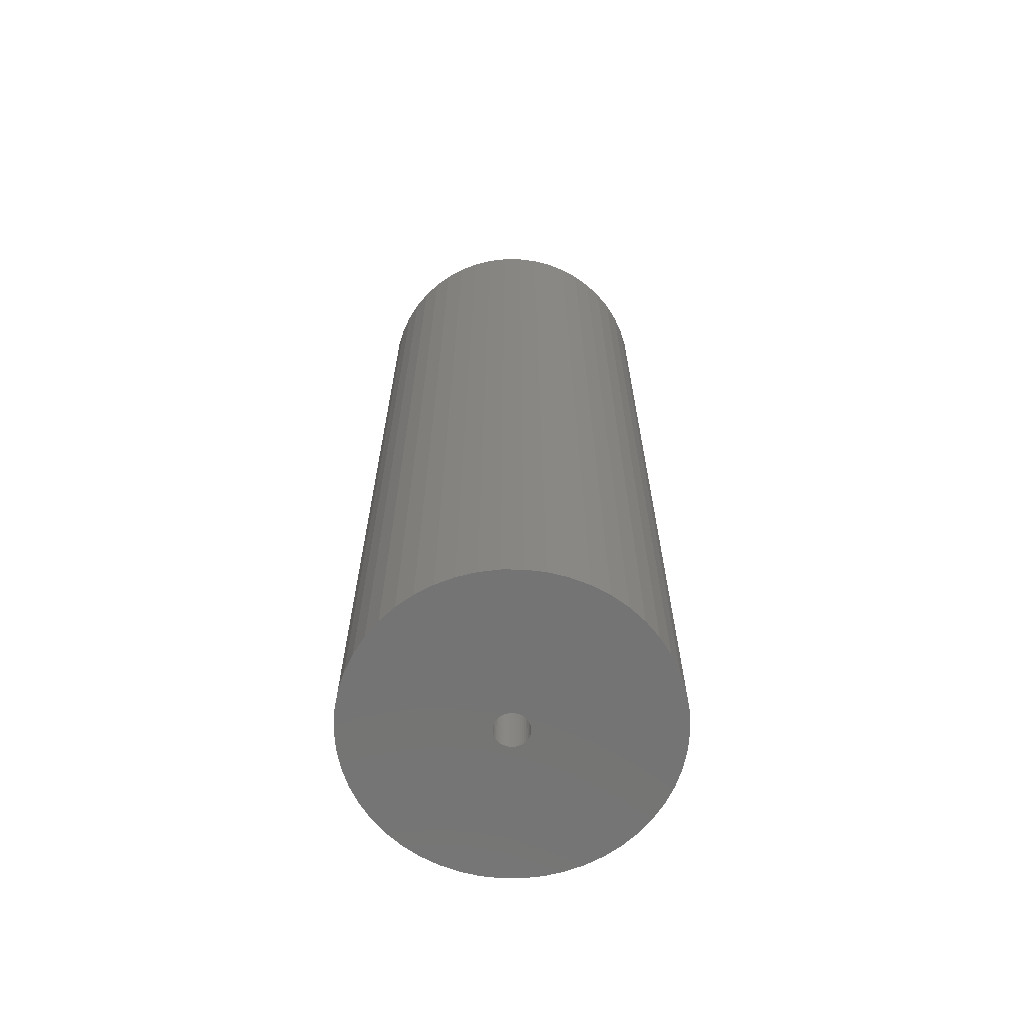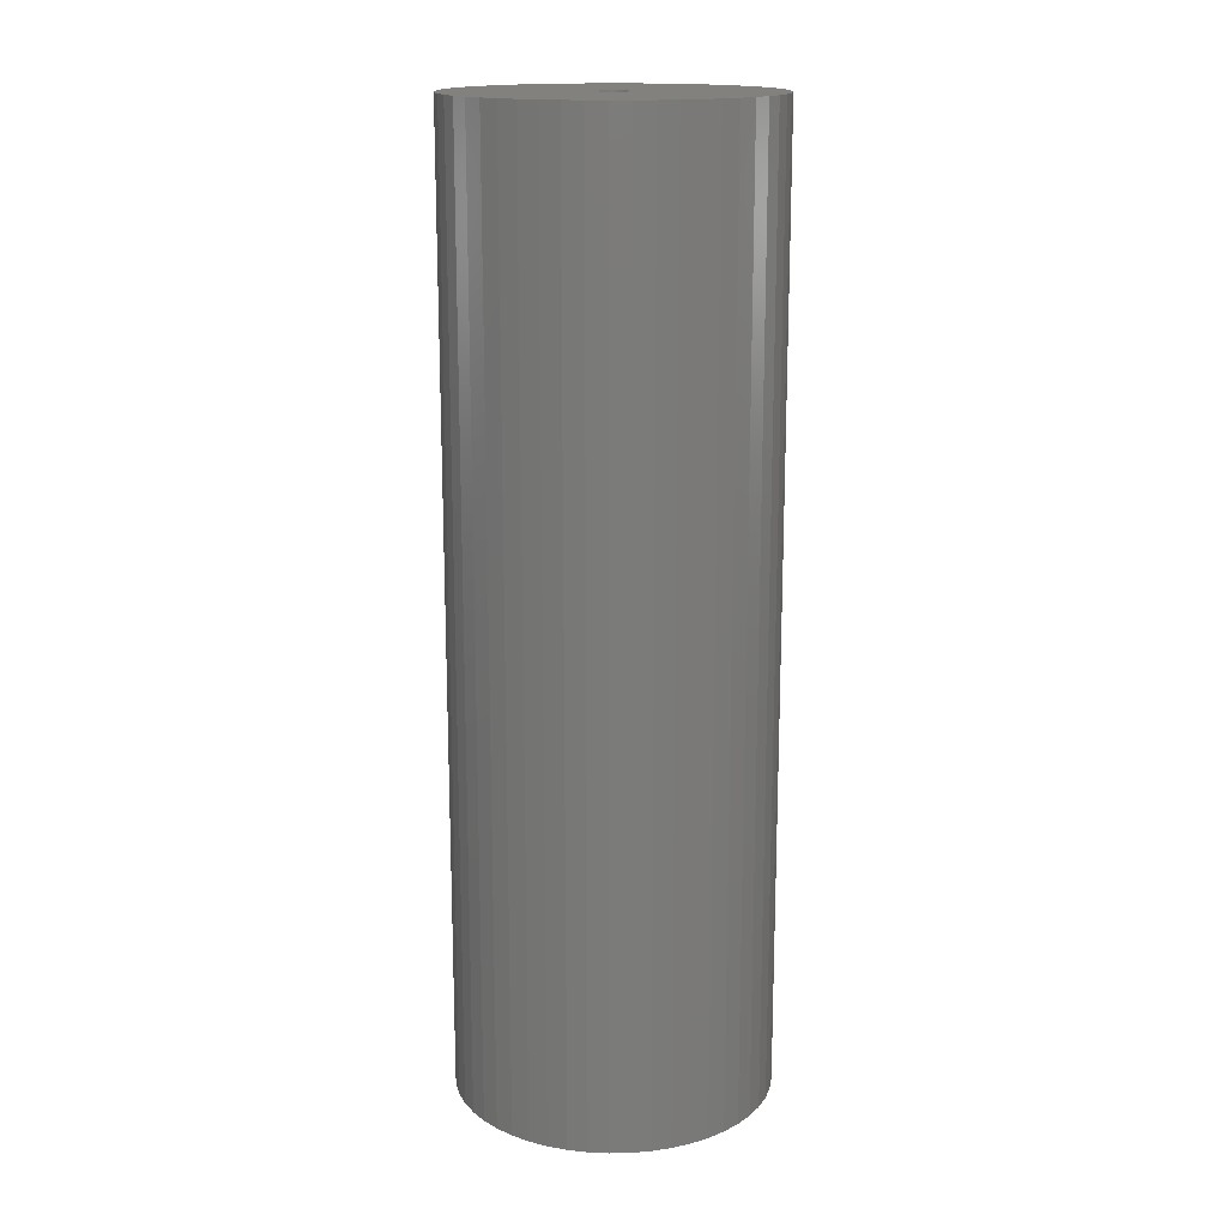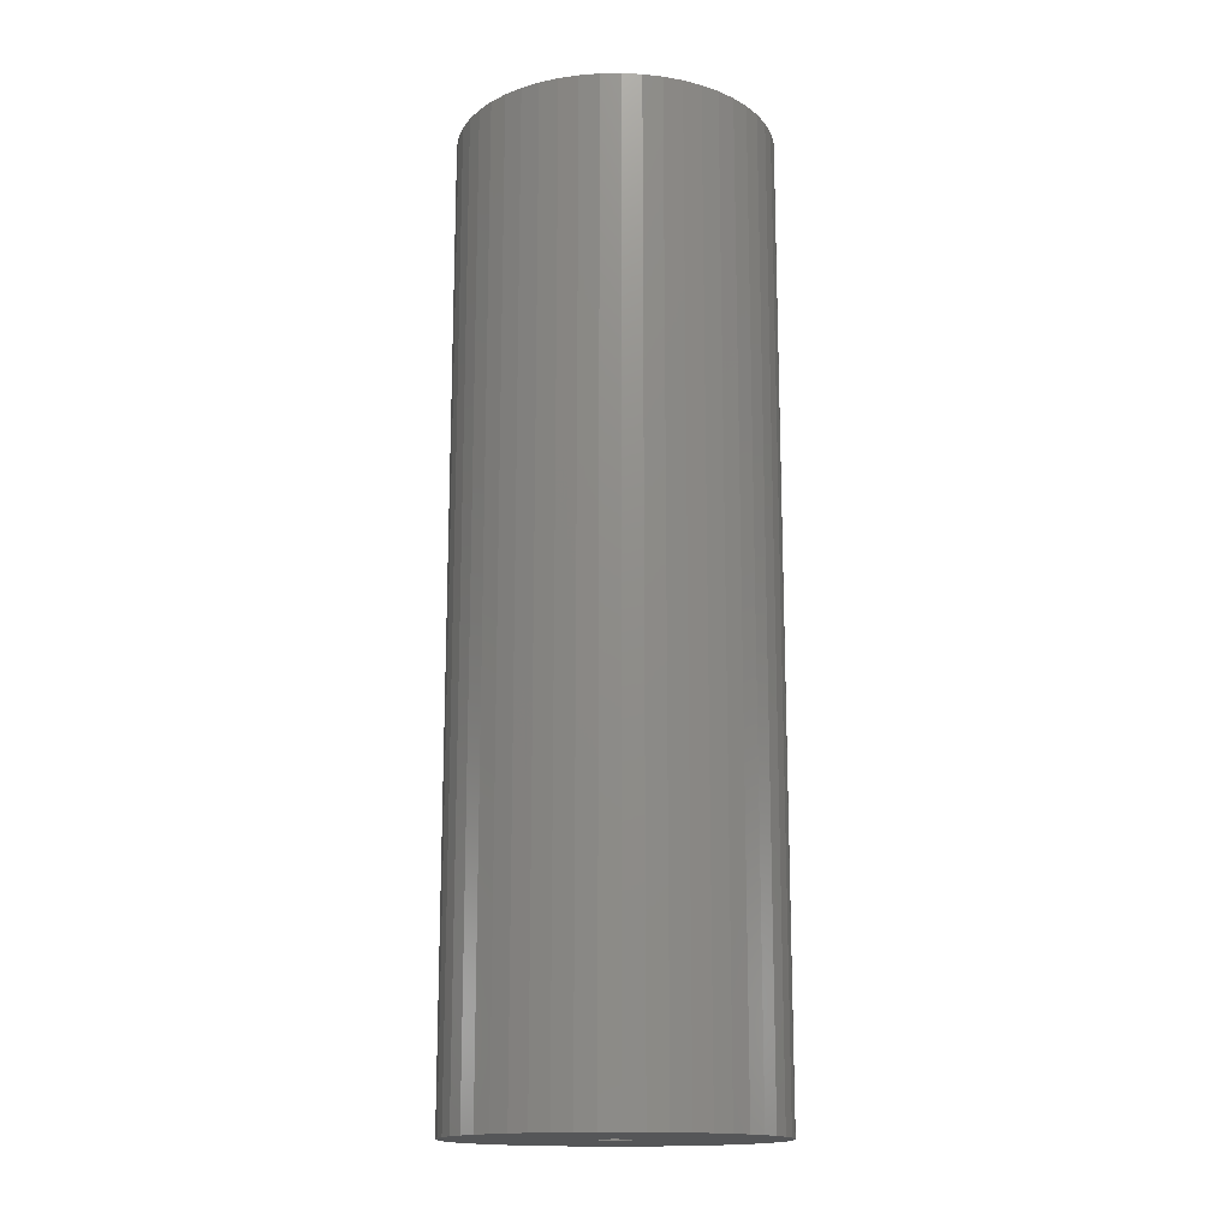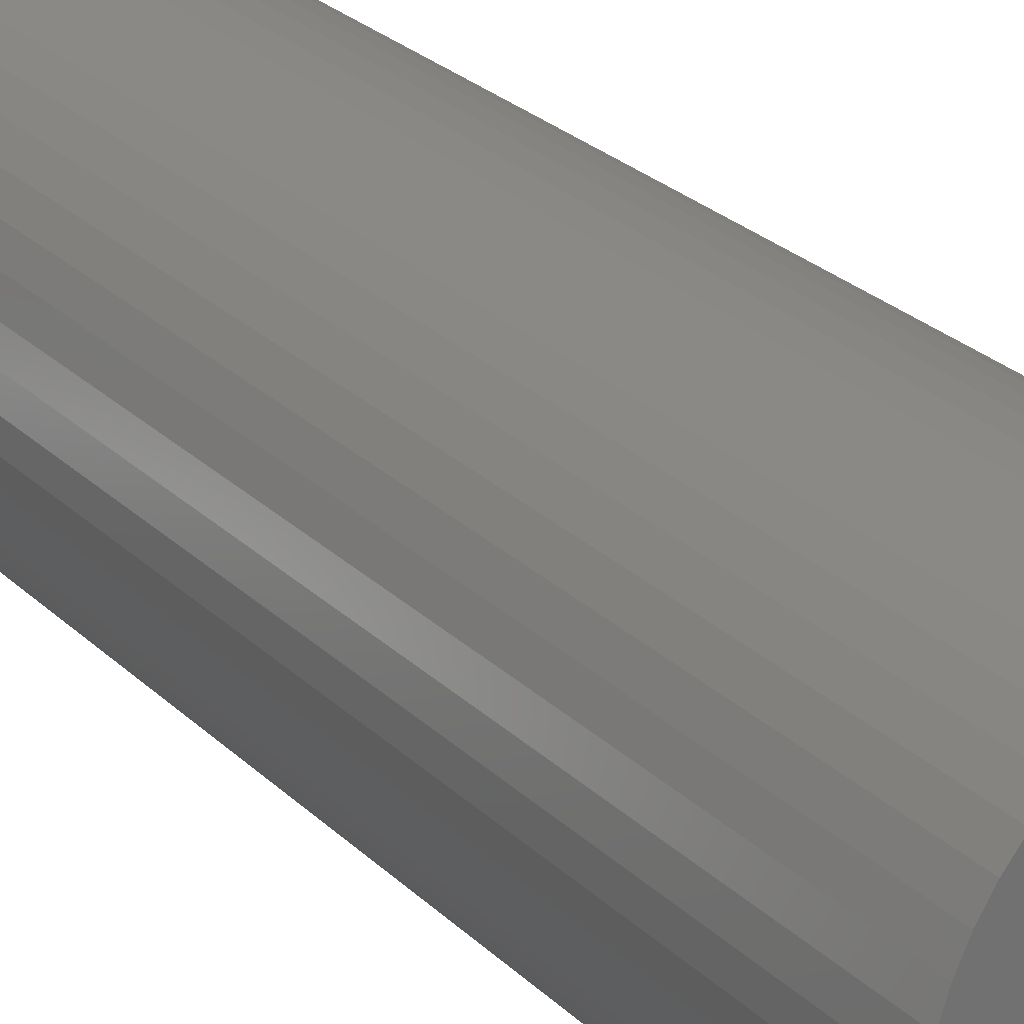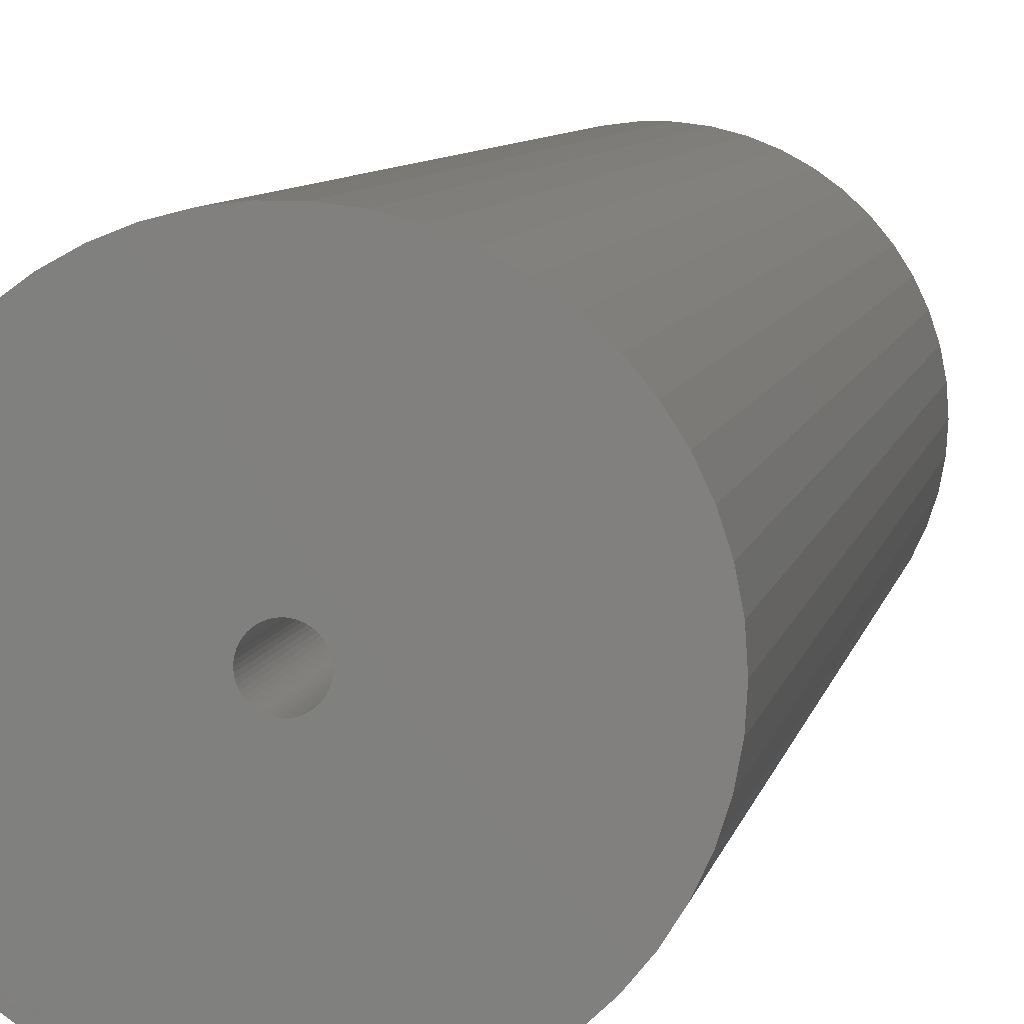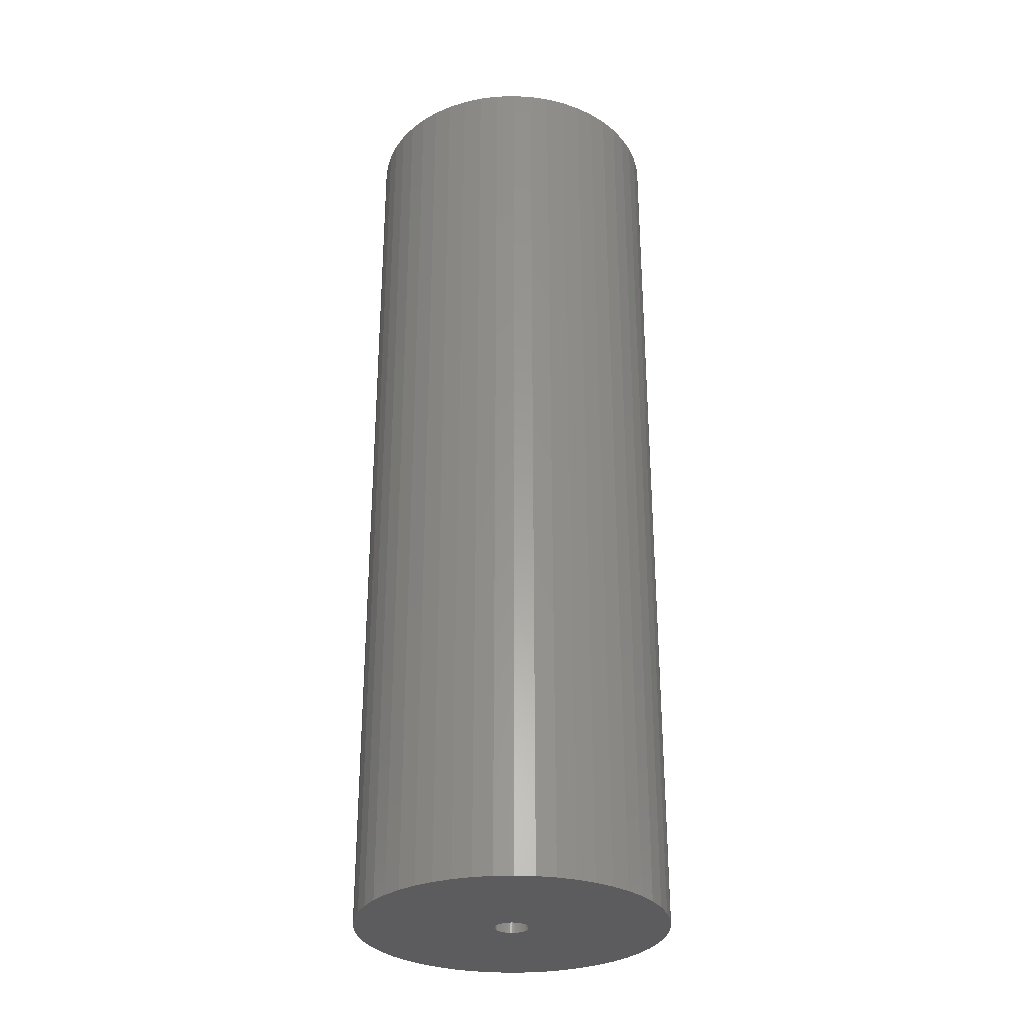
<metadata>
{"format":"stl","ext":"stl","renderer":"f3d","projection":"perspective","resolution":1024,"background":"white","views":[{"elev":-66.2,"azim":151.1,"up":"+Z"},{"elev":16.2,"azim":-38.1,"up":"+Z"},{"elev":-15.8,"azim":-70.3,"up":"+Z"},{"elev":26.4,"azim":-34.5,"up":"+Y"},{"elev":6.4,"azim":9.3,"up":"+Y"},{"elev":-30.2,"azim":74.8,"up":"+Z"}]}
</metadata>
<code>
# stl→obj: 200 verts, 400 faces
v 14.46 7.949 50
v 13.35 9.698 -50
v 13.35 9.698 50
v 14.46 7.949 -50
v 7.025 14.93 -50
v 5.099 15.69 50
v 7.025 14.93 50
v 5.099 15.69 -50
v -5.099 15.69 -50
v -7.025 14.93 50
v -5.099 15.69 50
v -7.025 14.93 -50
v -15.34 6.074 -50
v -14.46 7.949 50
v -14.46 7.949 -50
v -15.34 6.074 50
v 15.98 -4.103 50
v 16.37 -2.068 -50
v 16.37 -2.068 50
v 15.98 -4.103 -50
v 16.37 2.068 50
v 15.98 4.103 -50
v 15.98 4.103 50
v 16.37 2.068 -50
v 12.03 11.29 -50
v 10.52 12.71 50
v 12.03 11.29 50
v 10.52 12.71 -50
v 1.036 16.47 -50
v -1.036 16.47 50
v 1.036 16.47 50
v -1.036 16.47 -50
v 8.841 13.93 -50
v 8.841 13.93 50
v -16.37 2.068 -50
v -15.98 4.103 50
v -15.98 4.103 -50
v -16.37 2.068 50
v -13.35 9.698 -50
v -12.03 11.29 50
v -12.03 11.29 -50
v -13.35 9.698 50
v -8.841 13.93 50
v -8.841 13.93 -50
v -3.092 16.21 -50
v -3.092 16.21 50
v 16.5 0 50
v 16.5 0 -50
v -12.03 -11.29 -50
v -10.52 -12.71 50
v -12.03 -11.29 50
v -10.52 -12.71 -50
v -14.46 -7.949 -50
v -15.34 -6.074 50
v -15.34 -6.074 -50
v -14.46 -7.949 50
v 7.025 -14.93 -50
v 8.841 -13.93 50
v 7.025 -14.93 50
v 8.841 -13.93 -50
v 3.092 16.21 50
v 3.092 16.21 -50
v -16.5 0 -50
v -16.5 0 50
v 1.8 0 50
v 1.786 0.2256 50
v 1.743 0.4476 50
v 15.34 6.074 50
v 1.786 -0.2256 50
v 1.674 0.6626 50
v 1.577 0.8672 50
v 1.743 -0.4476 50
v 1.456 1.058 50
v 15.34 -6.074 50
v 1.312 1.232 50
v 1.674 -0.6626 50
v 1.147 1.387 50
v 14.46 -7.949 50
v 0.9645 1.52 50
v 1.577 -0.8672 50
v 0.7664 1.629 50
v 13.35 -9.698 50
v 0.5562 1.712 50
v 1.456 -1.058 50
v 12.03 -11.29 50
v 0.3373 1.768 50
v 0.113 1.796 50
v -0.113 1.796 50
v -0.3373 1.768 50
v -0.5562 1.712 50
v -0.7664 1.629 50
v -0.9645 1.52 50
v -1.147 1.387 50
v -10.52 12.71 50
v -1.312 1.232 50
v -1.456 1.058 50
v 1.312 -1.232 50
v 10.52 -12.71 50
v 1.147 -1.387 50
v 0.9645 -1.52 50
v 0.7664 -1.629 50
v 5.099 -15.69 50
v 0.5562 -1.712 50
v 3.092 -16.21 50
v 0.3373 -1.768 50
v 1.036 -16.47 50
v 0.113 -1.796 50
v -0.113 -1.796 50
v -1.036 -16.47 50
v -0.3373 -1.768 50
v -3.092 -16.21 50
v -0.5562 -1.712 50
v -5.099 -15.69 50
v -0.7664 -1.629 50
v -7.025 -14.93 50
v -0.9645 -1.52 50
v -8.841 -13.93 50
v -1.147 -1.387 50
v -1.312 -1.232 50
v -1.456 -1.058 50
v -13.35 -9.698 50
v -1.577 -0.8672 50
v -1.674 -0.6626 50
v -1.743 -0.4476 50
v -15.98 -4.103 50
v -1.786 -0.2256 50
v -16.37 -2.068 50
v -1.8 0 50
v -1.577 0.8672 50
v -1.674 0.6626 50
v -1.743 0.4476 50
v -1.786 0.2256 50
v -10.52 12.71 -50
v -1.036 -16.47 -50
v 1.036 -16.47 -50
v -15.98 -4.103 -50
v -13.35 -9.698 -50
v 3.092 -16.21 -50
v 10.52 -12.71 -50
v 12.03 -11.29 -50
v 15.34 6.074 -50
v 15.34 -6.074 -50
v 14.46 -7.949 -50
v -8.841 -13.93 -50
v -7.025 -14.93 -50
v -5.099 -15.69 -50
v -3.092 -16.21 -50
v -16.37 -2.068 -50
v 1.8 0 -50
v 1.786 -0.2256 -50
v 1.743 -0.4476 -50
v 1.786 0.2256 -50
v 1.674 -0.6626 -50
v 1.577 -0.8672 -50
v 13.35 -9.698 -50
v 1.743 0.4476 -50
v 1.456 -1.058 -50
v 1.312 -1.232 -50
v 1.674 0.6626 -50
v 1.147 -1.387 -50
v 0.9645 -1.52 -50
v 1.577 0.8672 -50
v 0.7664 -1.629 -50
v 5.099 -15.69 -50
v 0.5562 -1.712 -50
v 1.456 1.058 -50
v 0.3373 -1.768 -50
v 0.113 -1.796 -50
v -0.113 -1.796 -50
v -0.3373 -1.768 -50
v -0.5562 -1.712 -50
v -0.7664 -1.629 -50
v -0.9645 -1.52 -50
v -1.147 -1.387 -50
v -1.312 -1.232 -50
v -1.456 -1.058 -50
v 1.312 1.232 -50
v 1.147 1.387 -50
v 0.9645 1.52 -50
v 0.7664 1.629 -50
v 0.5562 1.712 -50
v 0.3373 1.768 -50
v 0.113 1.796 -50
v -0.113 1.796 -50
v -0.3373 1.768 -50
v -0.5562 1.712 -50
v -0.7664 1.629 -50
v -0.9645 1.52 -50
v -1.147 1.387 -50
v -1.312 1.232 -50
v -1.456 1.058 -50
v -1.577 0.8672 -50
v -1.674 0.6626 -50
v -1.743 0.4476 -50
v -1.786 0.2256 -50
v -1.8 0 -50
v -1.577 -0.8672 -50
v -1.674 -0.6626 -50
v -1.743 -0.4476 -50
v -1.786 -0.2256 -50
f 1 2 3
f 2 1 4
f 5 6 7
f 6 5 8
f 9 10 11
f 10 9 12
f 13 14 15
f 14 13 16
f 17 18 19
f 18 17 20
f 21 22 23
f 22 21 24
f 25 26 27
f 26 25 28
f 29 30 31
f 30 29 32
f 33 7 34
f 7 33 5
f 35 36 37
f 36 35 38
f 39 40 41
f 40 39 42
f 12 43 10
f 43 12 44
f 45 11 46
f 11 45 9
f 47 24 21
f 24 47 48
f 49 50 51
f 50 49 52
f 53 54 55
f 54 53 56
f 57 58 59
f 58 57 60
f 3 25 27
f 25 3 2
f 8 61 6
f 61 8 62
f 62 31 61
f 31 62 29
f 28 34 26
f 34 28 33
f 63 38 35
f 38 63 64
f 65 47 21
f 66 21 23
f 47 65 19
f 67 23 68
f 69 19 65
f 70 68 1
f 19 69 17
f 71 1 3
f 72 17 69
f 73 3 27
f 17 72 74
f 75 27 26
f 76 74 72
f 77 26 34
f 74 76 78
f 79 34 7
f 80 78 76
f 81 7 6
f 78 80 82
f 83 6 61
f 84 82 80
f 82 84 85
f 21 66 65
f 23 67 66
f 68 70 67
f 1 71 70
f 3 73 71
f 27 75 73
f 26 77 75
f 86 61 31
f 34 79 77
f 7 81 79
f 6 83 81
f 61 86 83
f 31 87 86
f 31 88 87
f 30 88 31
f 88 30 89
f 46 89 30
f 89 46 90
f 11 90 46
f 90 11 91
f 10 91 11
f 91 10 92
f 43 92 10
f 92 43 93
f 94 93 43
f 93 94 95
f 40 95 94
f 95 40 96
f 97 85 84
f 85 97 98
f 99 98 97
f 98 99 58
f 100 58 99
f 58 100 59
f 101 59 100
f 59 101 102
f 103 102 101
f 102 103 104
f 105 104 103
f 104 105 106
f 107 106 105
f 108 106 107
f 109 108 110
f 111 110 112
f 113 112 114
f 115 114 116
f 108 109 106
f 117 116 118
f 50 118 119
f 51 119 120
f 121 120 122
f 56 122 123
f 54 123 124
f 125 124 126
f 127 126 128
f 42 96 40
f 110 111 109
f 96 42 129
f 112 113 111
f 14 129 42
f 114 115 113
f 129 14 130
f 116 117 115
f 16 130 14
f 118 50 117
f 130 16 131
f 119 51 50
f 36 131 16
f 120 121 51
f 131 36 132
f 122 56 121
f 38 132 36
f 123 54 56
f 132 38 128
f 124 125 54
f 64 128 38
f 126 127 125
f 128 64 127
f 37 16 13
f 16 37 36
f 15 42 39
f 42 15 14
f 32 46 30
f 46 32 45
f 44 94 43
f 94 44 133
f 133 40 94
f 40 133 41
f 134 106 109
f 106 134 135
f 55 125 136
f 125 55 54
f 137 56 53
f 56 137 121
f 135 104 106
f 104 135 138
f 139 85 98
f 85 139 140
f 68 4 1
f 4 68 141
f 23 141 68
f 141 23 22
f 19 48 47
f 48 19 18
f 78 142 74
f 142 78 143
f 74 20 17
f 20 74 142
f 144 115 117
f 115 144 145
f 146 111 113
f 111 146 147
f 148 64 63
f 64 148 127
f 149 48 18
f 150 18 20
f 48 149 24
f 151 20 142
f 152 24 149
f 153 142 143
f 24 152 22
f 154 143 155
f 156 22 152
f 157 155 140
f 22 156 141
f 158 140 139
f 159 141 156
f 160 139 60
f 141 159 4
f 161 60 57
f 162 4 159
f 163 57 164
f 4 162 2
f 165 164 138
f 166 2 162
f 2 166 25
f 18 150 149
f 20 151 150
f 142 153 151
f 143 154 153
f 155 157 154
f 140 158 157
f 139 160 158
f 167 138 135
f 60 161 160
f 57 163 161
f 164 165 163
f 138 167 165
f 135 168 167
f 135 169 168
f 134 169 135
f 169 134 170
f 147 170 134
f 170 147 171
f 146 171 147
f 171 146 172
f 145 172 146
f 172 145 173
f 144 173 145
f 173 144 174
f 52 174 144
f 174 52 175
f 49 175 52
f 175 49 176
f 177 25 166
f 25 177 28
f 178 28 177
f 28 178 33
f 179 33 178
f 33 179 5
f 180 5 179
f 5 180 8
f 181 8 180
f 8 181 62
f 182 62 181
f 62 182 29
f 183 29 182
f 184 29 183
f 32 184 185
f 45 185 186
f 9 186 187
f 12 187 188
f 184 32 29
f 44 188 189
f 133 189 190
f 41 190 191
f 39 191 192
f 15 192 193
f 13 193 194
f 37 194 195
f 35 195 196
f 137 176 49
f 185 45 32
f 176 137 197
f 186 9 45
f 53 197 137
f 187 12 9
f 197 53 198
f 188 44 12
f 55 198 53
f 189 133 44
f 198 55 199
f 190 41 133
f 136 199 55
f 191 39 41
f 199 136 200
f 192 15 39
f 148 200 136
f 193 13 15
f 200 148 196
f 194 37 13
f 63 196 148
f 195 35 37
f 196 63 35
f 49 121 137
f 121 49 51
f 164 59 102
f 59 164 57
f 138 102 104
f 102 138 164
f 60 98 58
f 98 60 139
f 82 143 78
f 143 82 155
f 85 155 82
f 155 85 140
f 147 109 111
f 109 147 134
f 136 127 148
f 127 136 125
f 52 117 50
f 117 52 144
f 145 113 115
f 113 145 146
f 162 73 166
f 73 162 71
f 181 81 83
f 81 181 180
f 187 90 91
f 90 187 186
f 130 192 129
f 192 130 193
f 151 69 150
f 69 151 72
f 178 75 77
f 75 178 177
f 179 77 79
f 77 179 178
f 96 190 95
f 190 96 191
f 186 89 90
f 89 186 185
f 190 93 95
f 93 190 189
f 149 66 152
f 66 149 65
f 166 75 177
f 75 166 73
f 184 87 88
f 87 184 183
f 182 83 86
f 83 182 181
f 180 79 81
f 79 180 179
f 128 195 132
f 195 128 196
f 131 193 130
f 193 131 194
f 129 191 96
f 191 129 192
f 185 88 89
f 88 185 184
f 189 92 93
f 92 189 188
f 188 91 92
f 91 188 187
f 150 65 149
f 65 150 69
f 122 198 123
f 198 122 197
f 167 107 105
f 107 167 168
f 163 103 101
f 103 163 165
f 159 71 162
f 71 159 70
f 156 70 159
f 70 156 67
f 152 67 156
f 67 152 66
f 183 86 87
f 86 183 182
f 132 194 131
f 194 132 195
f 154 76 153
f 76 154 80
f 153 72 151
f 72 153 76
f 158 99 97
f 99 158 160
f 158 84 157
f 84 158 97
f 157 80 154
f 80 157 84
f 170 112 110
f 112 170 171
f 126 196 128
f 196 126 200
f 120 197 122
f 197 120 176
f 123 199 124
f 199 123 198
f 165 105 103
f 105 165 167
f 160 100 99
f 100 160 161
f 161 101 100
f 101 161 163
f 173 118 116
f 118 173 174
f 172 116 114
f 116 172 173
f 168 108 107
f 108 168 169
f 174 119 118
f 119 174 175
f 124 200 126
f 200 124 199
f 171 114 112
f 114 171 172
f 169 110 108
f 110 169 170
f 119 176 120
f 176 119 175

</code>
